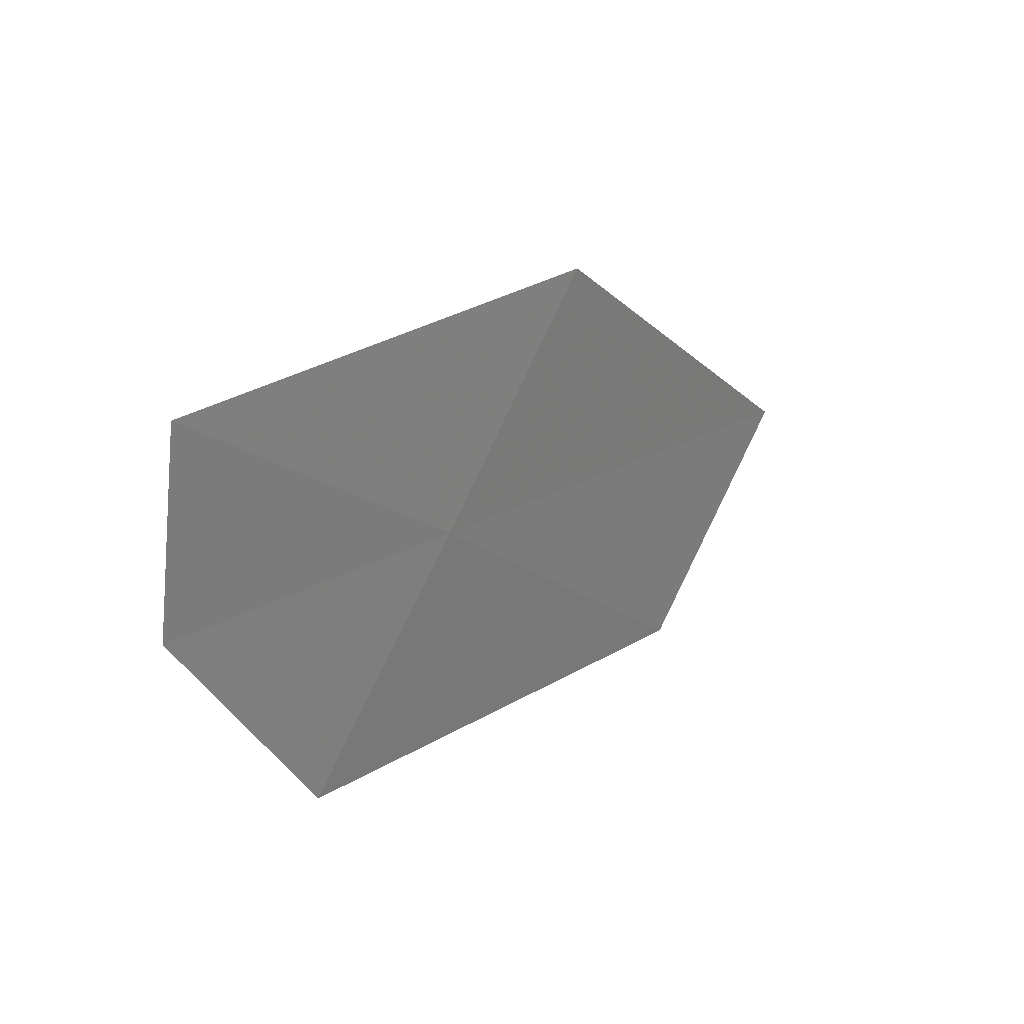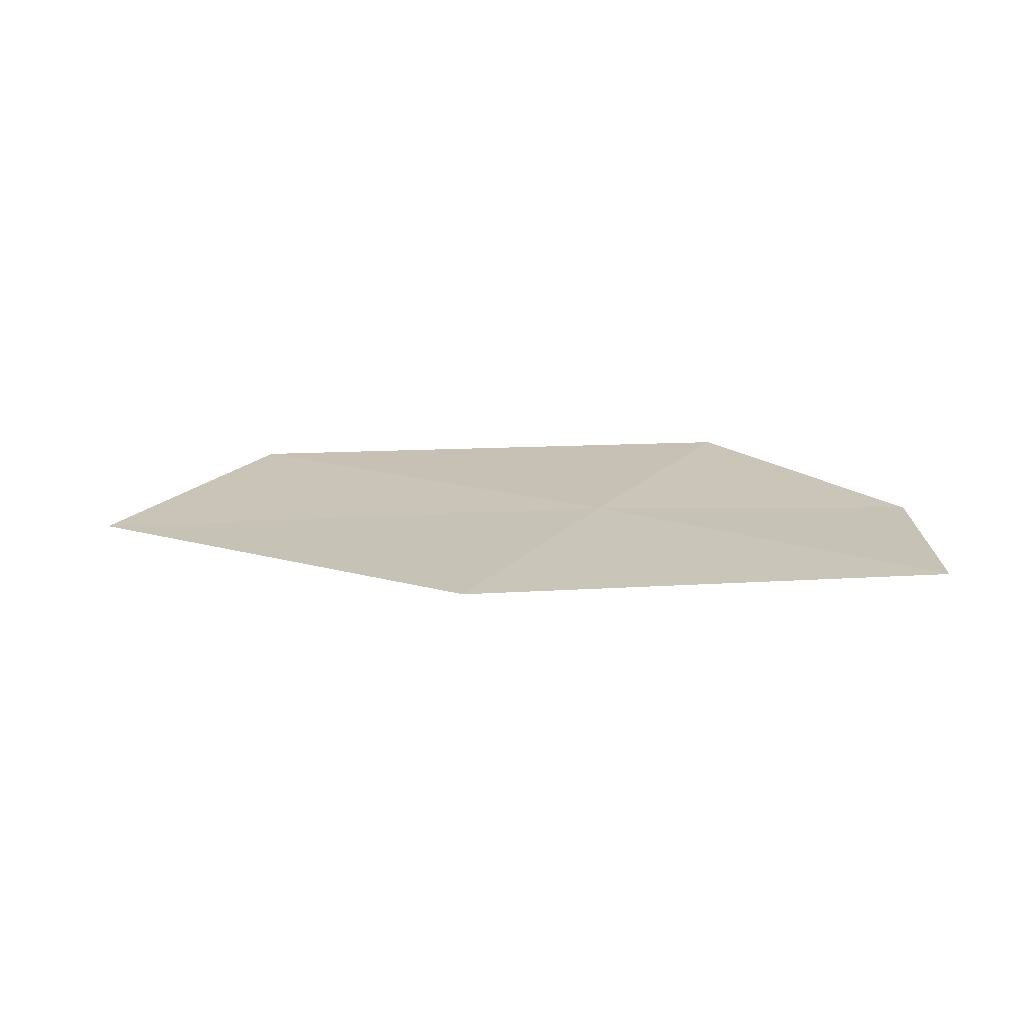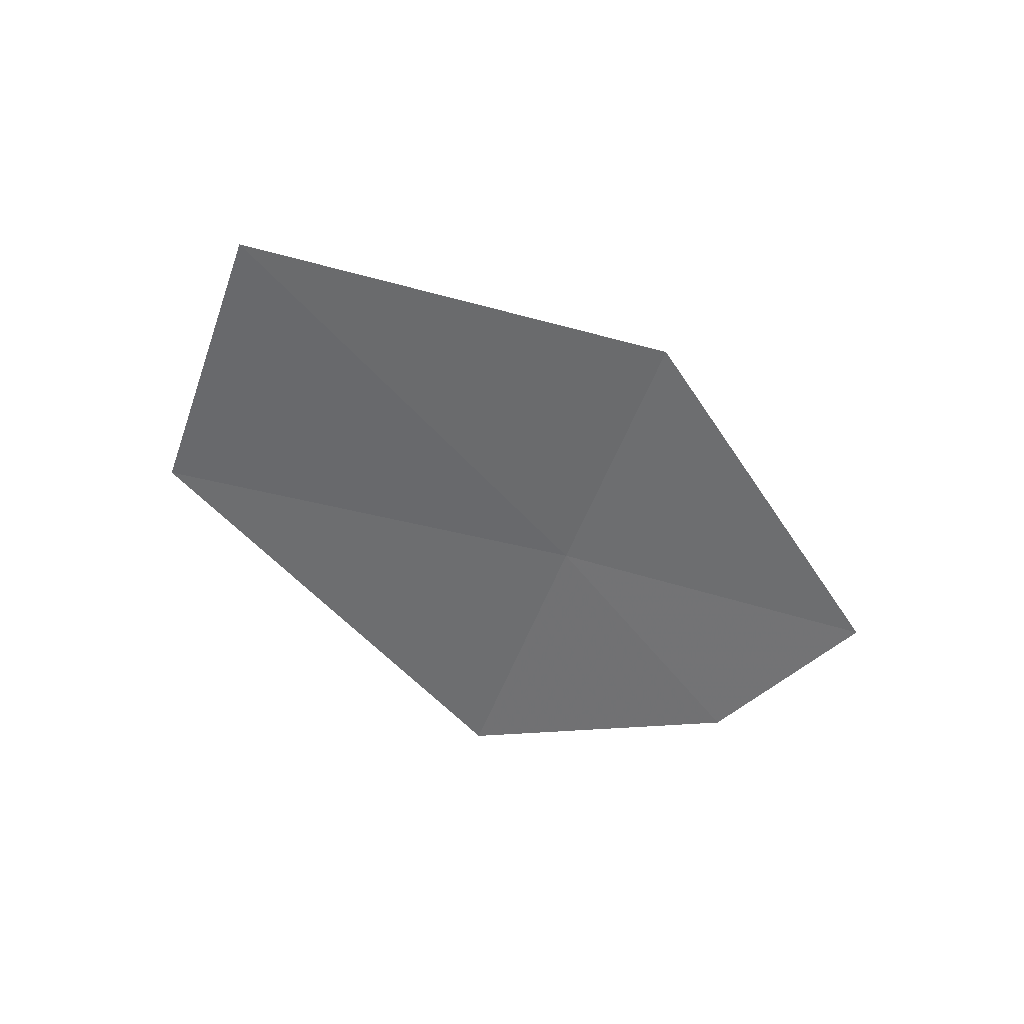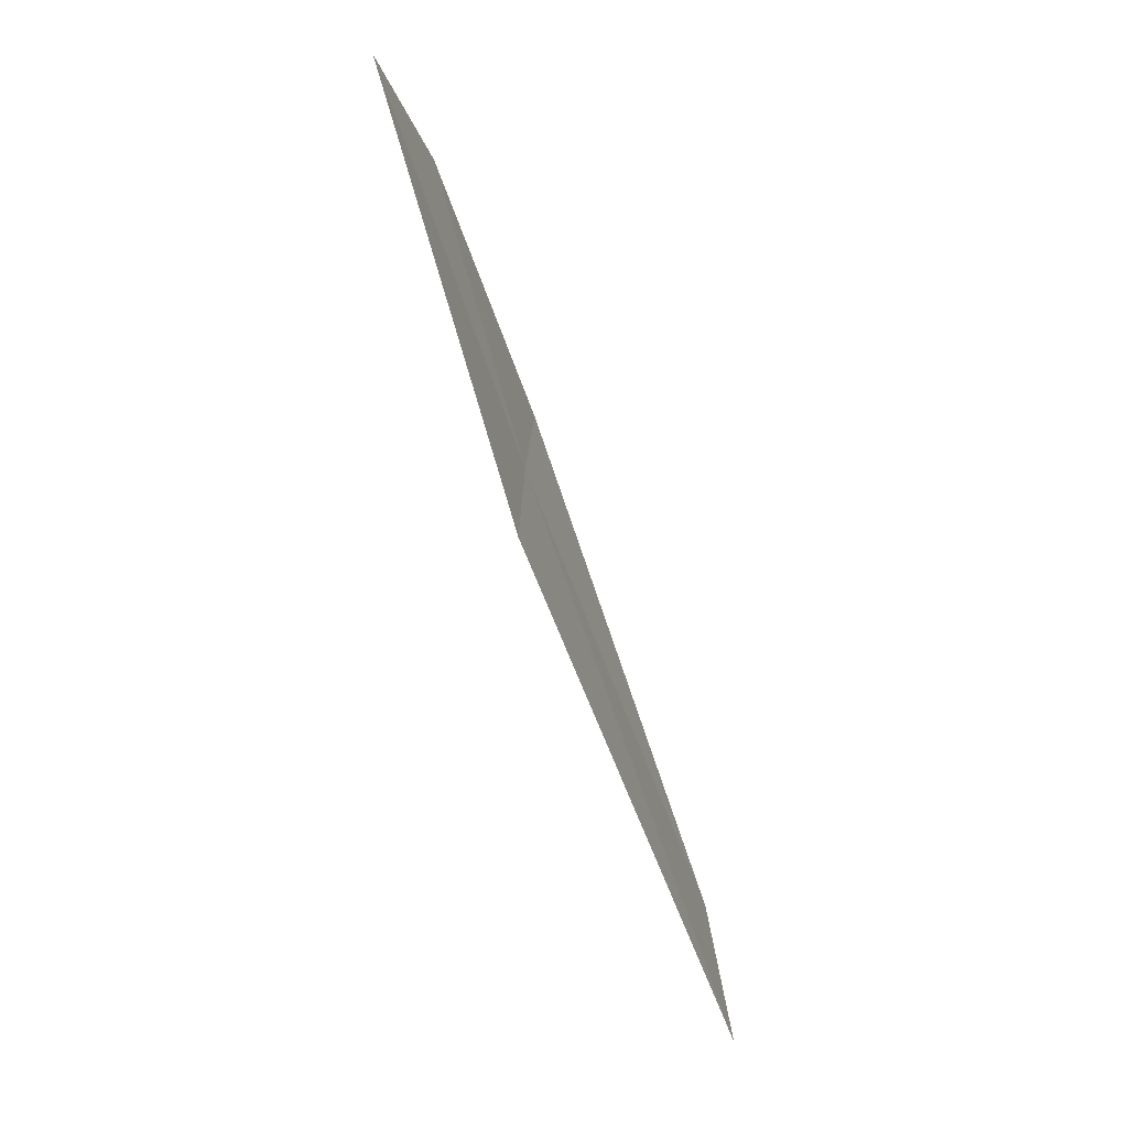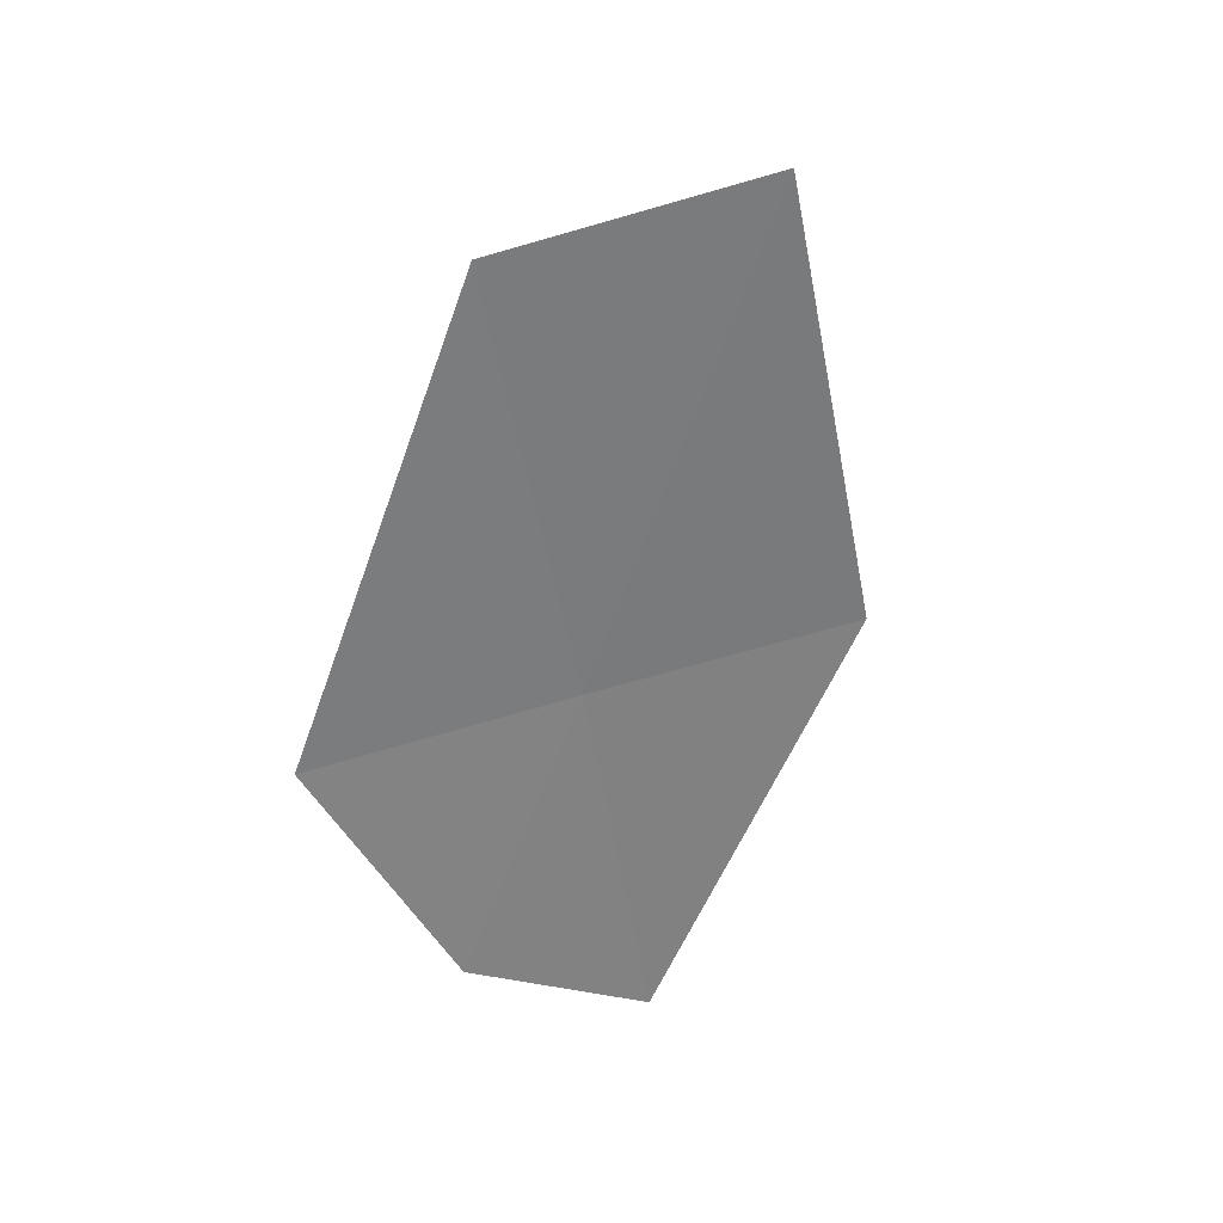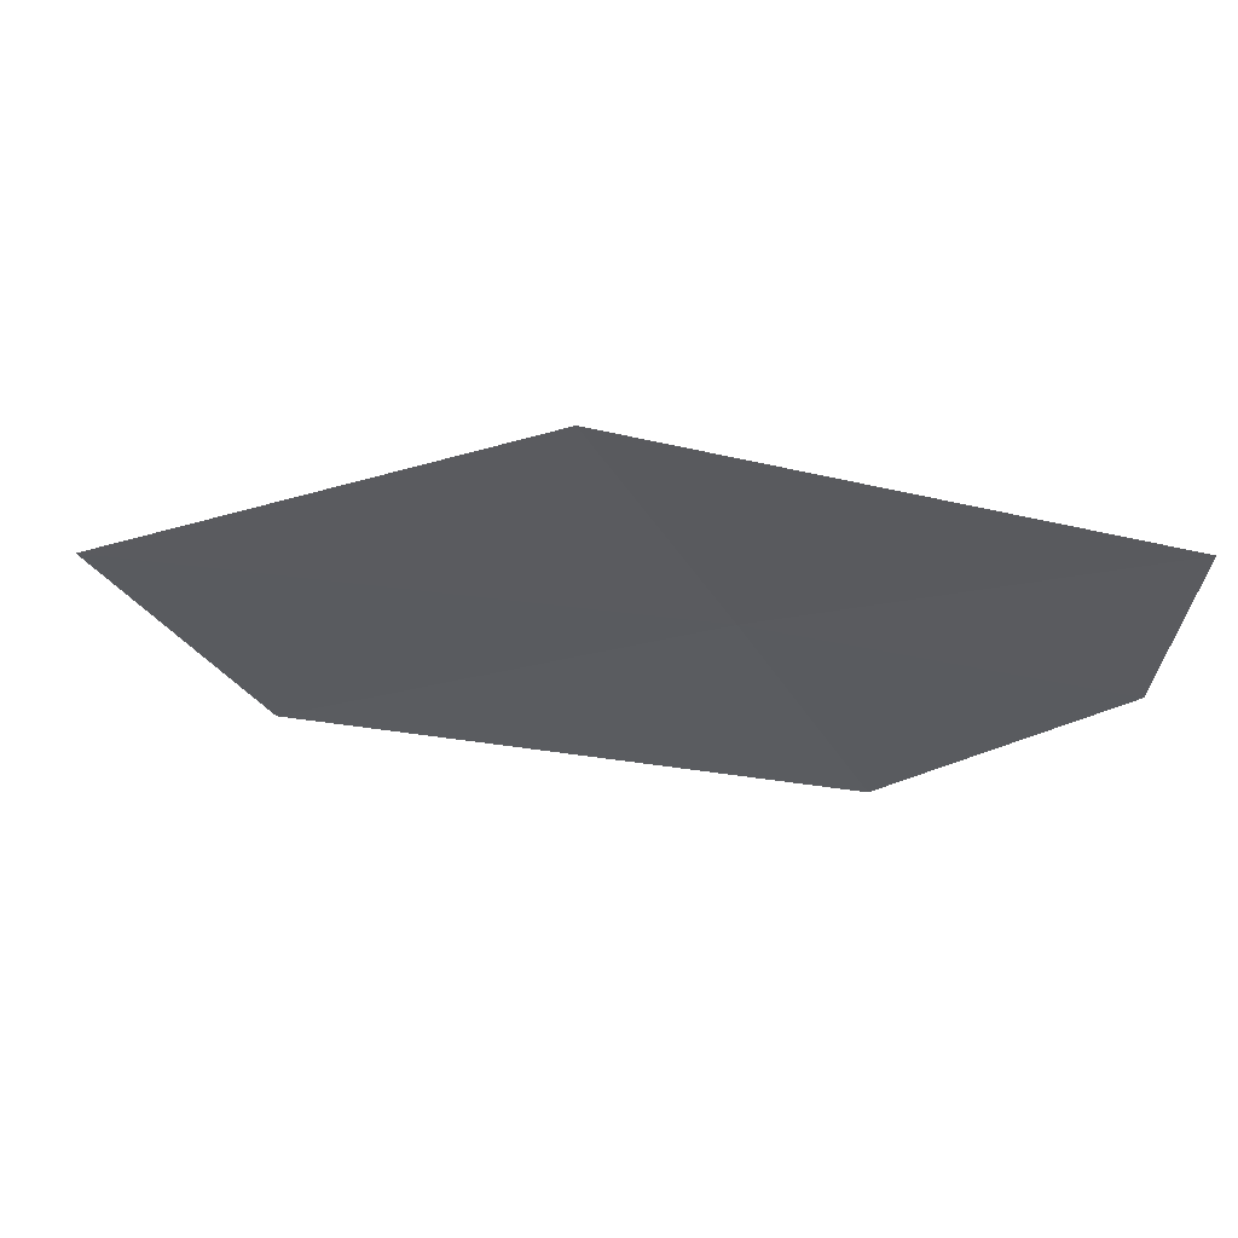
<metadata>
{"format":"obj","ext":"obj","renderer":"f3d","projection":"perspective","resolution":1024,"background":"white","views":[{"elev":15.5,"azim":-47.6,"up":"+Y"},{"elev":30.6,"azim":-177.8,"up":"+Z"},{"elev":-47.8,"azim":129.4,"up":"+Z"},{"elev":73.2,"azim":73.2,"up":"+Y"},{"elev":-63.4,"azim":73.4,"up":"+Z"},{"elev":67.7,"azim":-172.2,"up":"+Y"}]}
</metadata>
<code>
v 10.16 -22.59 16.58
v 10.4 -22.16 16.66
v 9.541 -22.28 16.64
v 9.561 -22.63 16.57
v 9.918 -23.01 16.5
v 11.11 -22.54 16.55
v 10.86 -22.96 16.48
f 1 3 4
f 1 7 6
f 1 5 7
f 1 6 2
f 1 2 3
f 1 4 5

</code>
